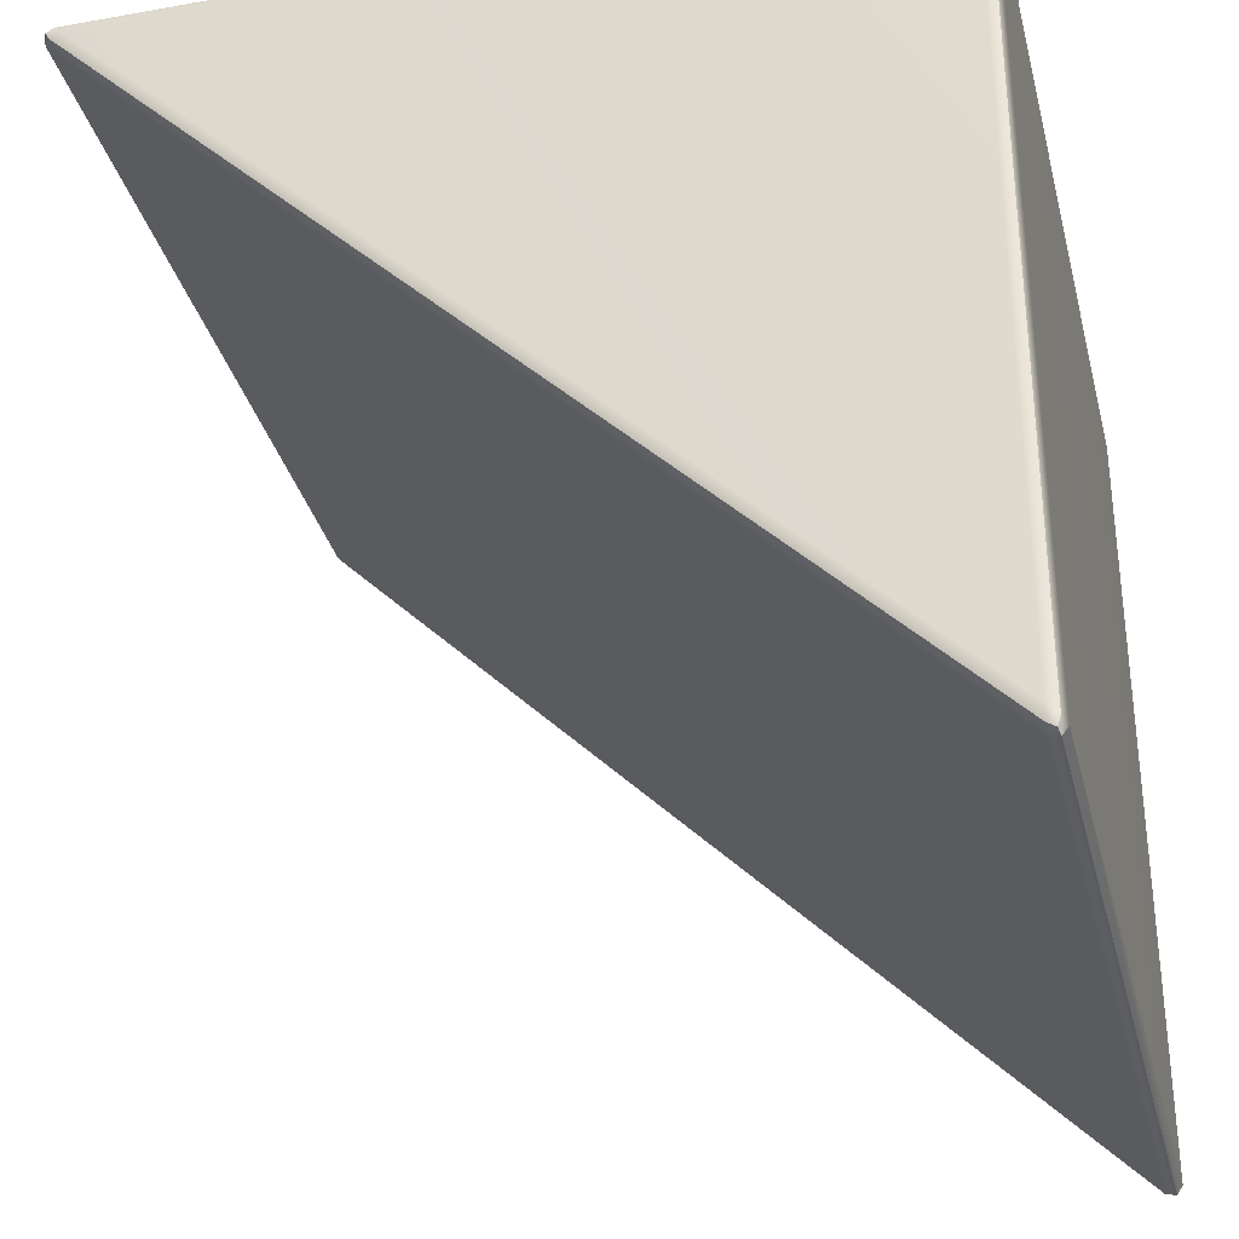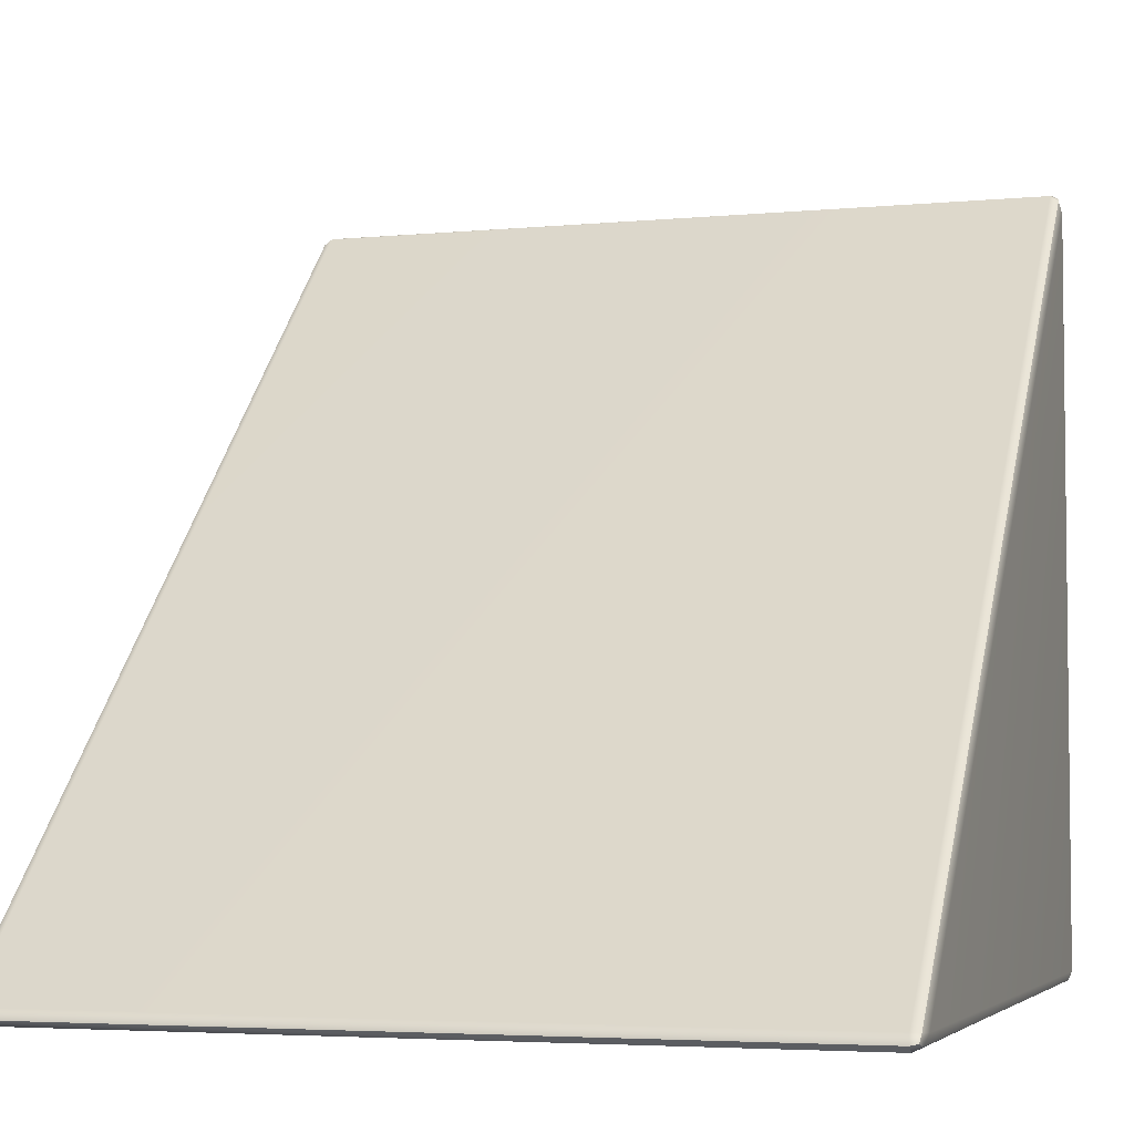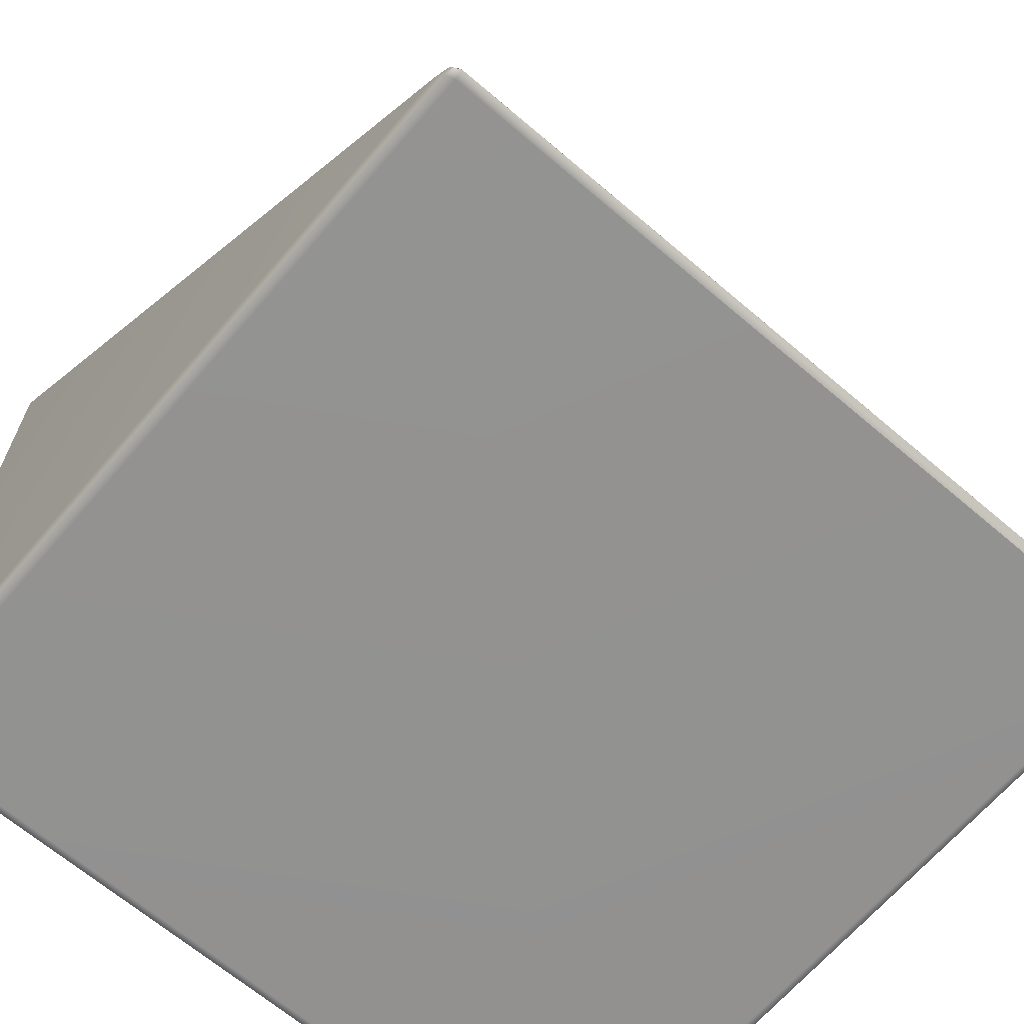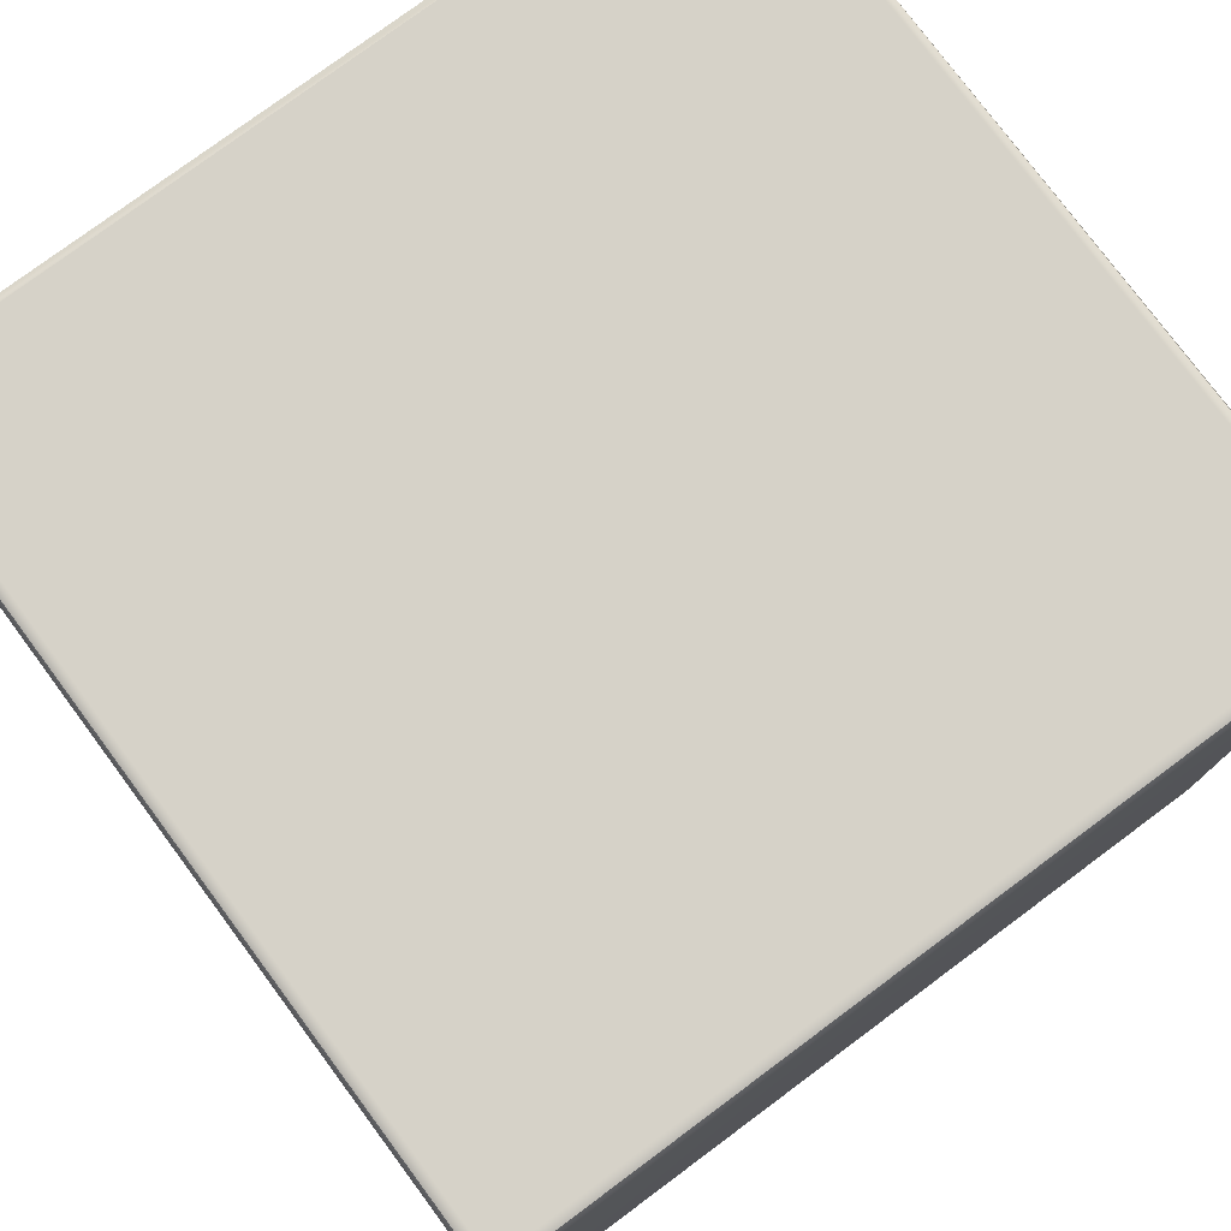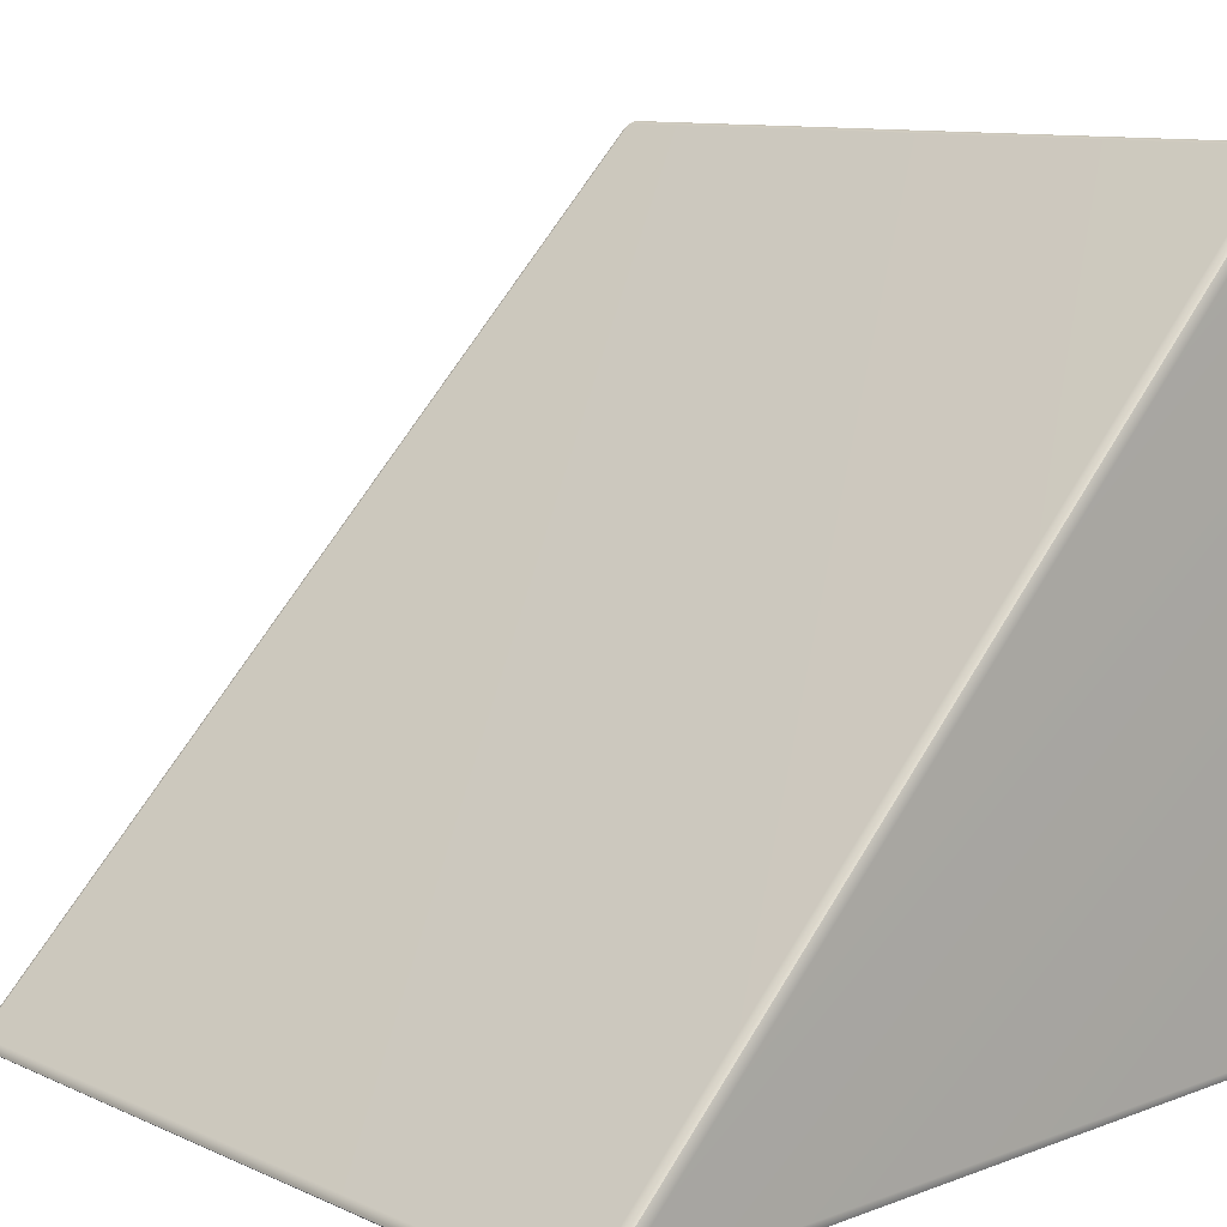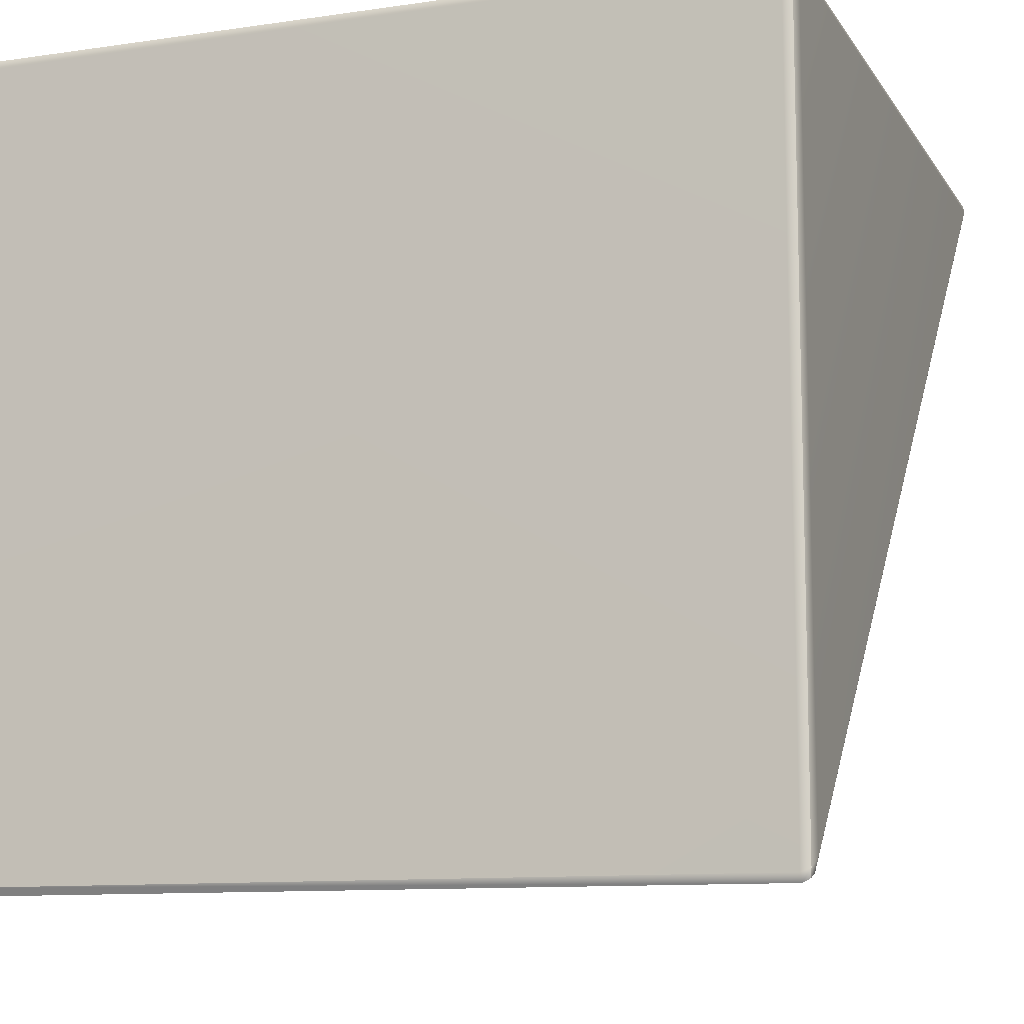
<metadata>
{"format":"obj","ext":"obj","renderer":"f3d","projection":"perspective","resolution":1024,"background":"white","views":[{"elev":-32.9,"azim":-76.2,"up":"+Z"},{"elev":-4.2,"azim":-162.3,"up":"+Y"},{"elev":-66.3,"azim":139.4,"up":"+Y"},{"elev":77.6,"azim":-36.6,"up":"+Z"},{"elev":10.6,"azim":-132.6,"up":"+Y"},{"elev":-10.6,"azim":20.2,"up":"+Z"}]}
</metadata>
<code>
o pCube4_Mesh.009
v 0.9689 -0.9909 0.9746
v 0.9689 -1 0.9526
v 0.9909 -0.9909 0.9526
v 1 -0.9689 0.9526
v 0.9909 -0.9689 0.9746
v 0.9689 -0.9689 0.9837
v 0.9914 -0.963 -0.9642
v 1 -0.9649 -0.9314
v 0.9914 -0.9893 -0.9533
v 0.9705 -1 -0.9618
v 0.9705 -0.9861 -0.9827
v 0.9705 -0.9615 -0.9778
v -0.9689 -0.9909 0.9746
v -0.9689 -0.9689 0.9837
v -0.9909 -0.9689 0.9746
v -1 -0.9689 0.9526
v -0.9909 -0.9909 0.9526
v -0.9689 -1 0.9526
v -0.9914 -0.963 -0.9642
v -0.9705 -0.9615 -0.9778
v -0.9714 -0.9861 -0.9837
v -0.9722 -1 -0.9648
v -0.9919 -0.9896 -0.9552
v -1 -0.9649 -0.9314
v 0.9914 0.9479 0.9467
v 0.9705 0.9615 0.9452
v 0.9714 0.9674 0.9698
v 0.9722 0.9486 0.9837
v 0.9919 0.9389 0.9733
v 1 0.9152 0.9486
v -0.9914 0.9479 0.9467
v -1 0.9152 0.9486
v -0.9914 0.937 0.9731
v -0.9705 0.9456 0.9837
v -0.9705 0.9664 0.9698
v -0.9705 0.9615 0.9452
v 0.9868 -0.9869 0.9706
v 0.9876 -0.9824 -0.9737
v -0.9868 -0.9869 0.9706
v -0.9879 -0.9825 -0.9746
v 0.9879 0.9583 0.9662
v -0.9876 0.9574 0.9661
f 2 1 13 18
f 1 6 14 13
f 4 3 9 8
f 3 2 10 9
f 6 5 29 28
f 5 4 30 29
f 8 7 25 30
f 7 12 26 25
f 12 11 21 20
f 11 10 22 21
f 16 15 33 32
f 15 14 34 33
f 18 17 23 22
f 17 16 24 23
f 20 19 31 36
f 19 24 32 31
f 28 27 35 34
f 27 26 36 35
f 18 22 10 2
f 14 6 28 34
f 32 24 16
f 4 8 30
f 20 36 26 12
f 5 6 1 37
f 1 2 3 37
f 3 4 5 37
f 11 12 7 38
f 7 8 9 38
f 9 10 11 38
f 17 18 13 39
f 13 14 15 39
f 15 16 17 39
f 23 24 19 40
f 19 20 21 40
f 21 22 23 40
f 29 30 25 41
f 25 26 27 41
f 27 28 29 41
f 35 36 31 42
f 31 32 33 42
f 33 34 35 42

</code>
